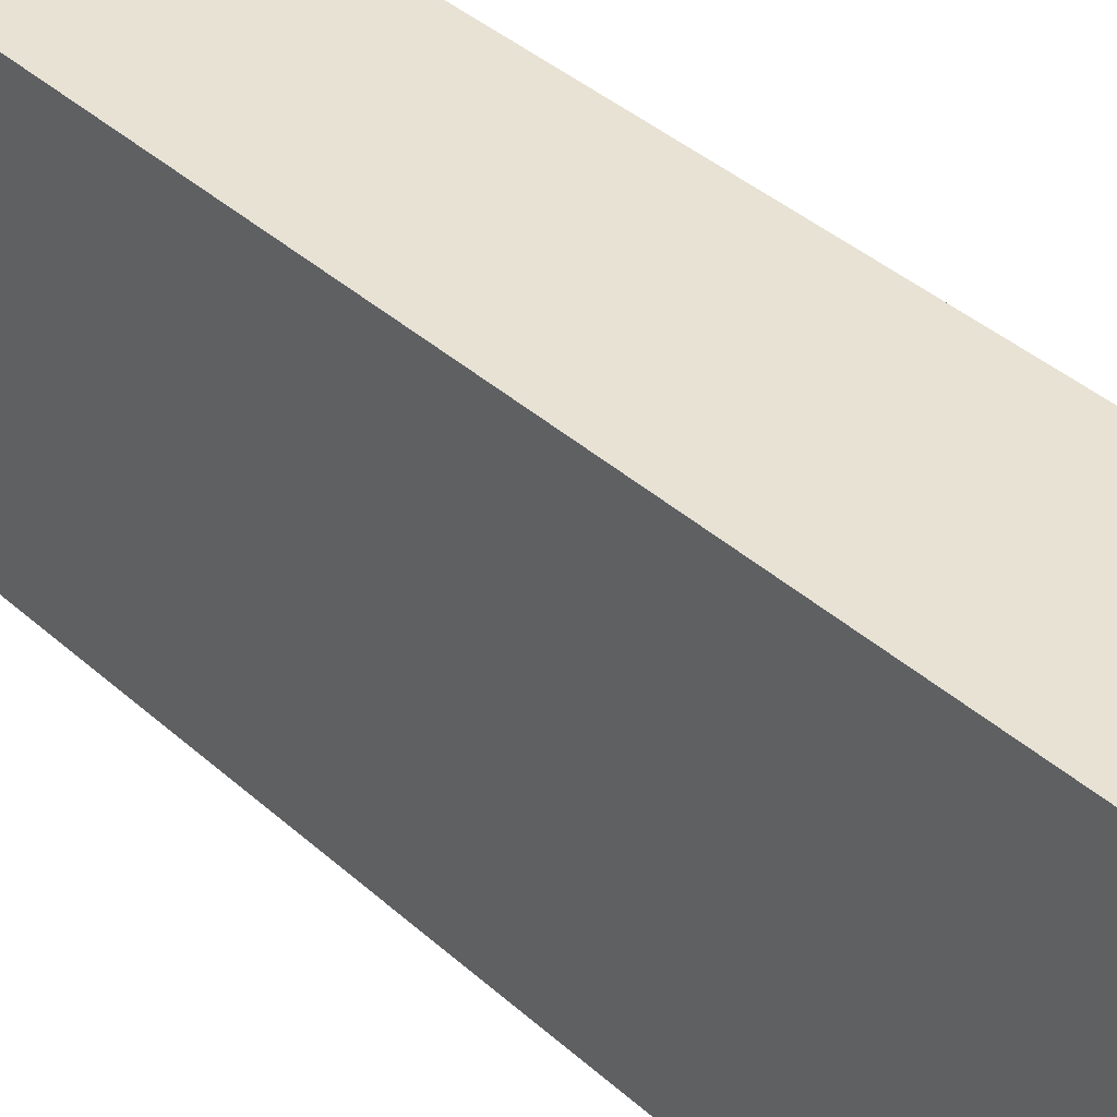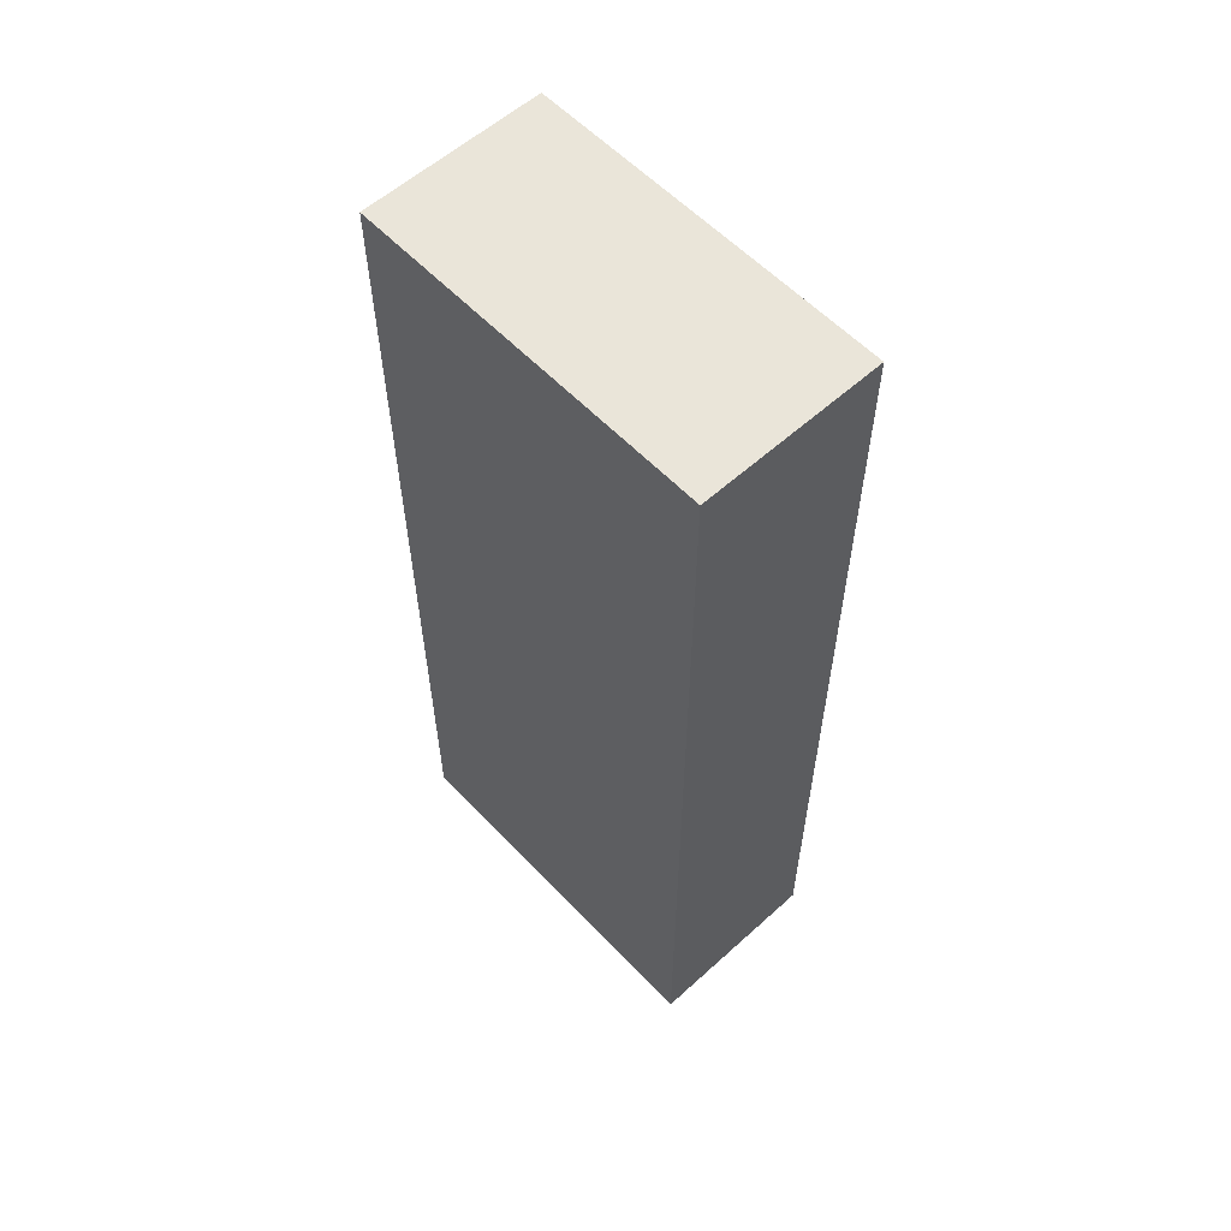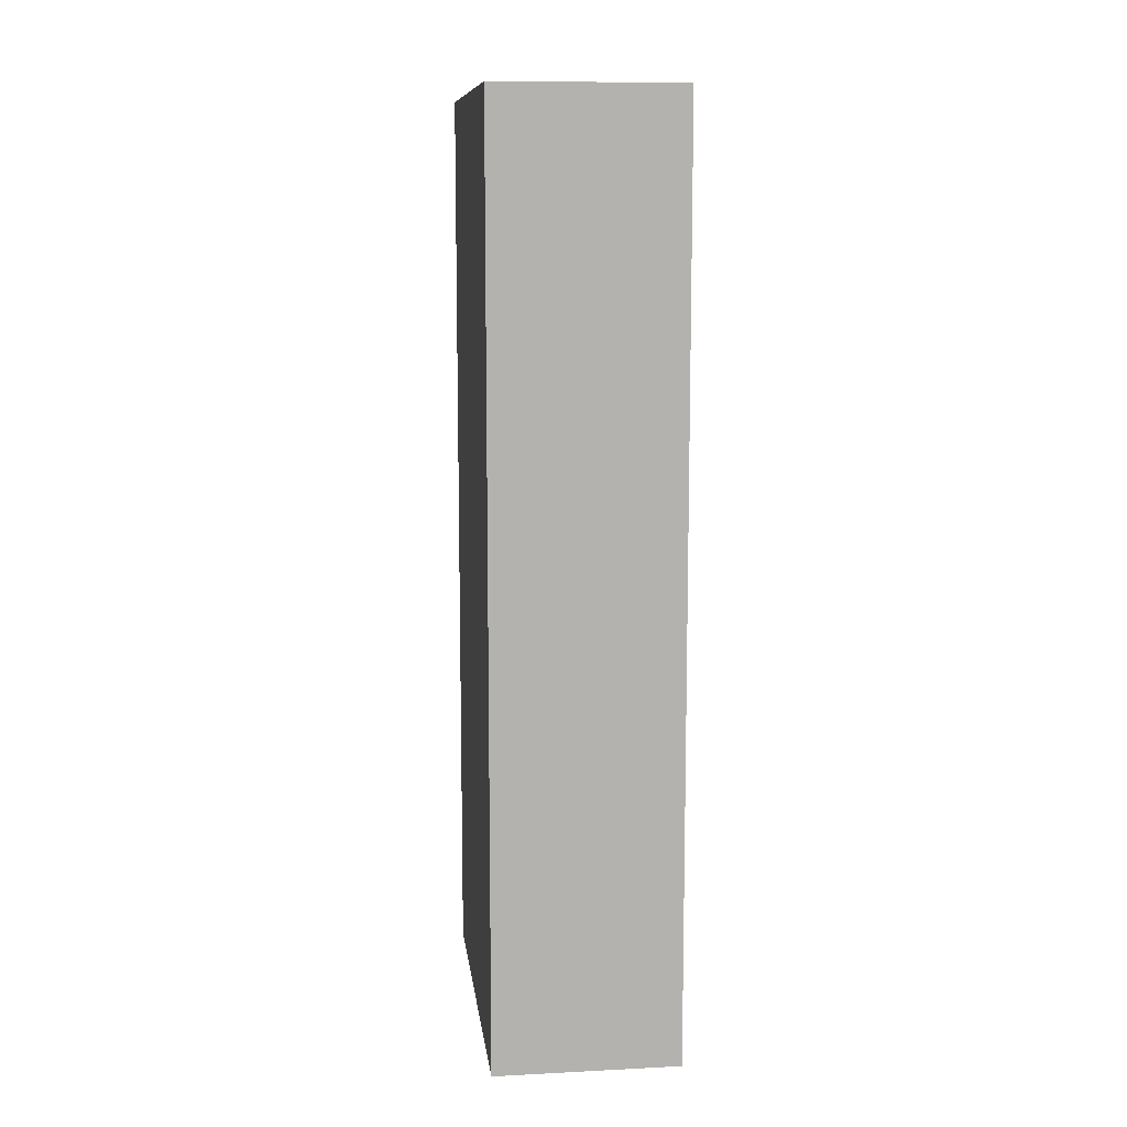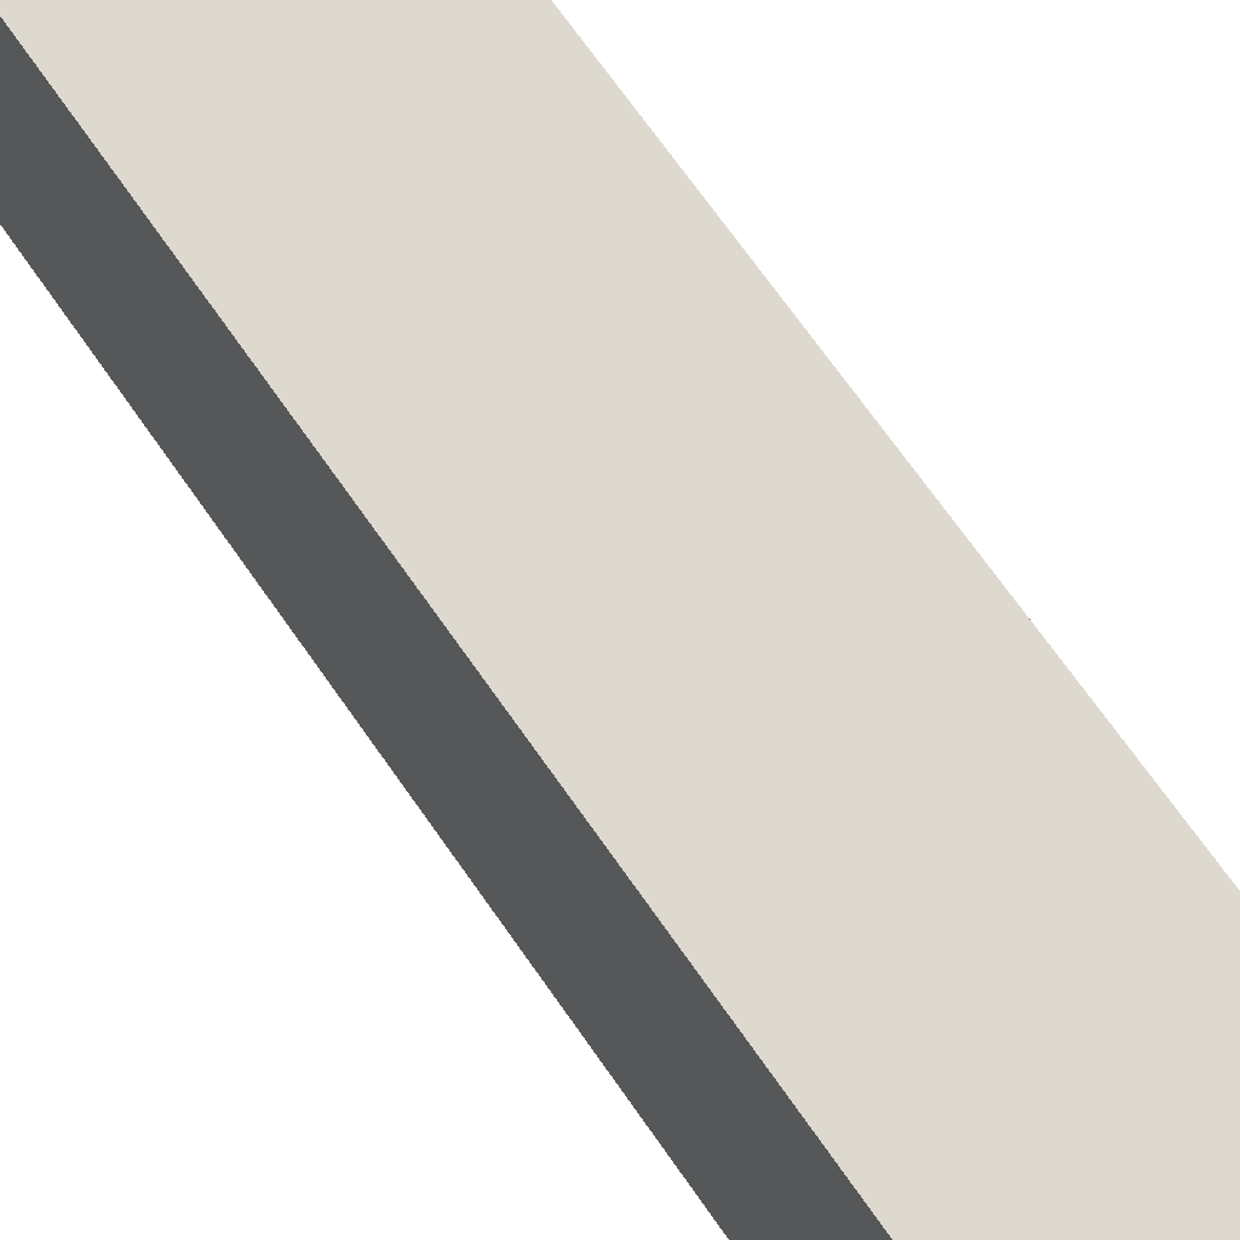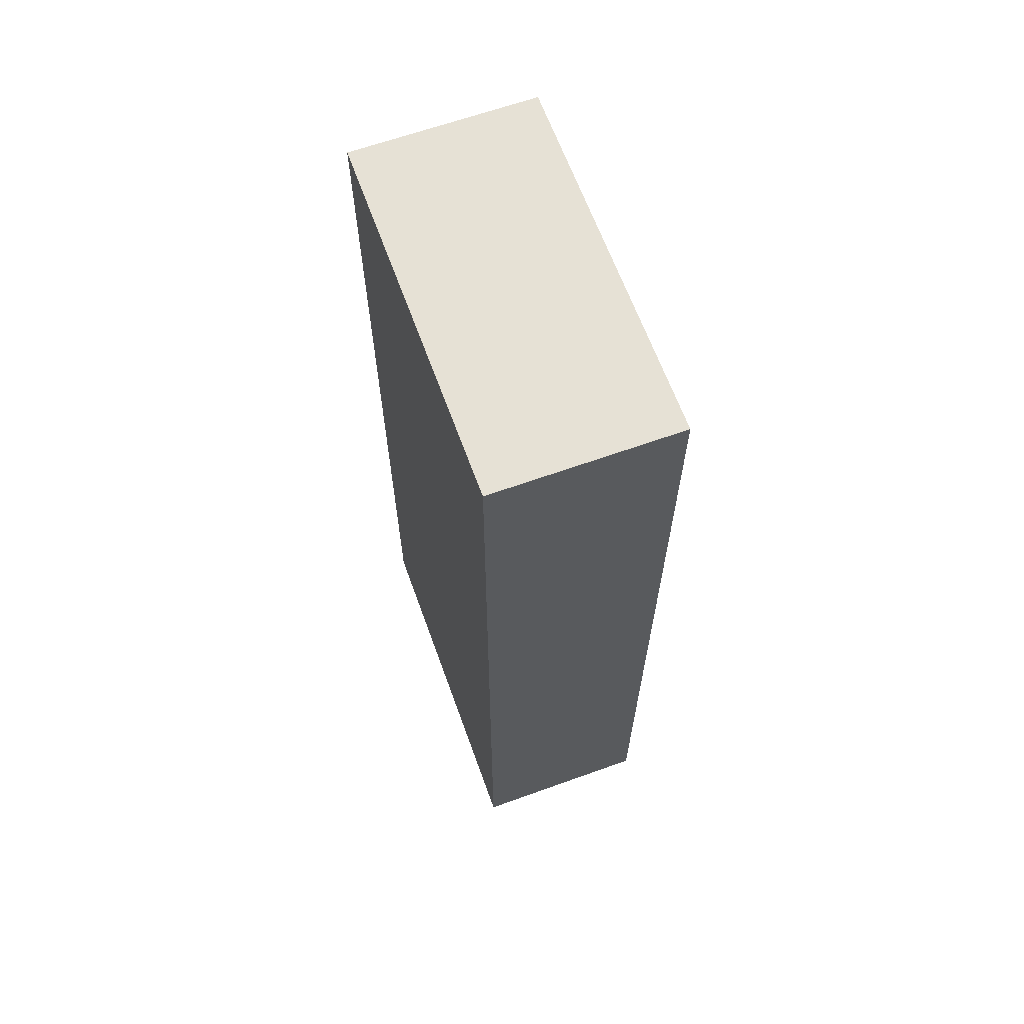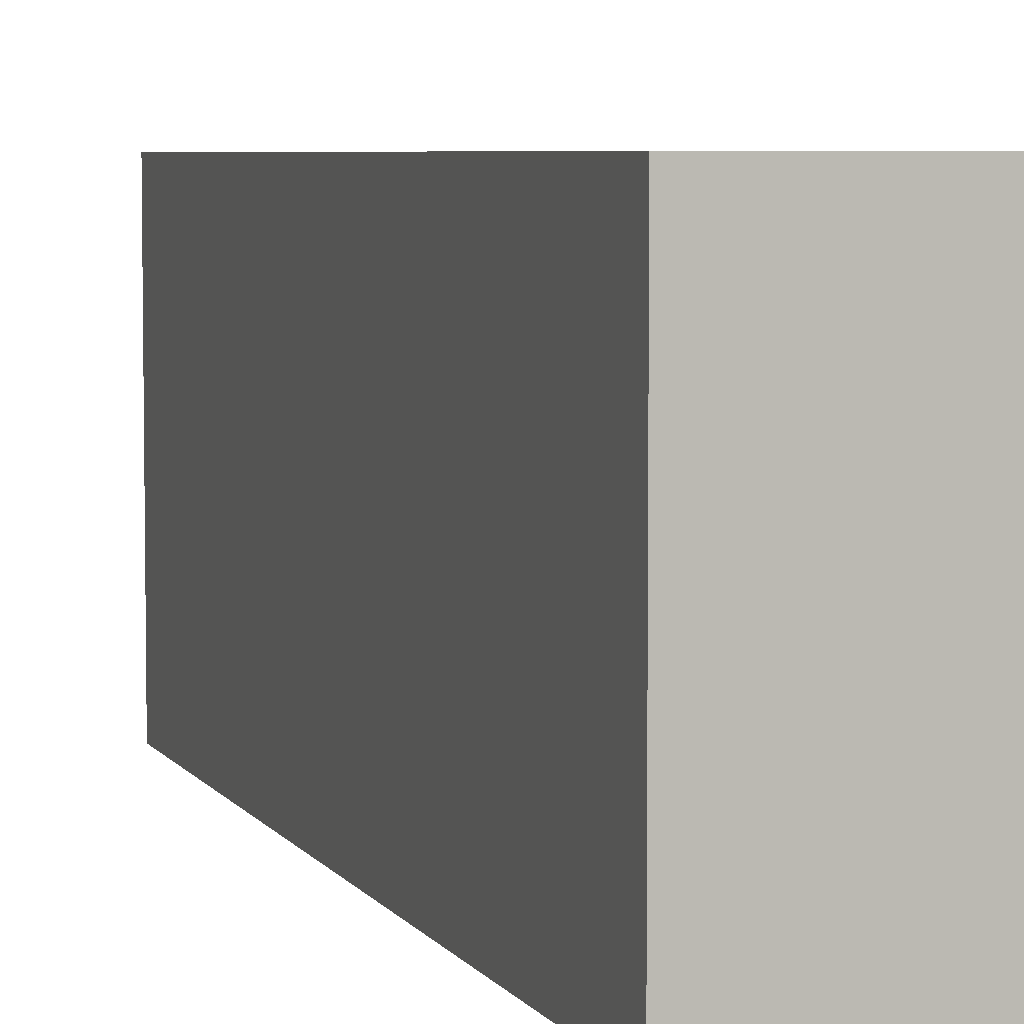
<metadata>
{"format":"obj","ext":"obj","renderer":"f3d","projection":"perspective","resolution":1024,"background":"white","views":[{"elev":39.9,"azim":137.6,"up":"+Y"},{"elev":58.1,"azim":-43.0,"up":"+Z"},{"elev":10.6,"azim":172.9,"up":"+Z"},{"elev":71.2,"azim":-35.1,"up":"+Y"},{"elev":64.6,"azim":-19.9,"up":"+Z"},{"elev":5.4,"azim":162.2,"up":"+Y"}]}
</metadata>
<code>
g ENV_GameplayWall02_MO
v -0.5 3.815e-05 2.5
v -0.5 2 2.5
v 0.5 2 2.5
v 0.5 3.815e-05 2.5
v -0.5 2 2.5
v -0.5 2 -2.5
v 0.5 2 -2.5
v 0.5 2 2.5
v -0.5 2 -2.5
v -0.5 -3.815e-05 -2.5
v 0.5 -3.815e-05 -2.5
v 0.5 2 -2.5
v -0.5 -3.815e-05 -2.5
v -0.5 3.815e-05 2.5
v 0.5 3.815e-05 2.5
v 0.5 -3.815e-05 -2.5
v 0.5 3.815e-05 2.5
v 0.5 2 2.5
v 0.5 2 -2.5
v 0.5 -3.815e-05 -2.5
v -0.5 -3.815e-05 -2.5
v -0.5 2 -2.5
v -0.5 2 2.5
v -0.5 3.815e-05 2.5
g ENV_GameplayWall02_MO_0
f 3 2 1
f 4 3 1
f 7 6 5
f 8 7 5
f 11 10 9
f 12 11 9
f 15 14 13
f 16 15 13
f 19 18 17
f 20 19 17
f 23 22 21
f 24 23 21

</code>
